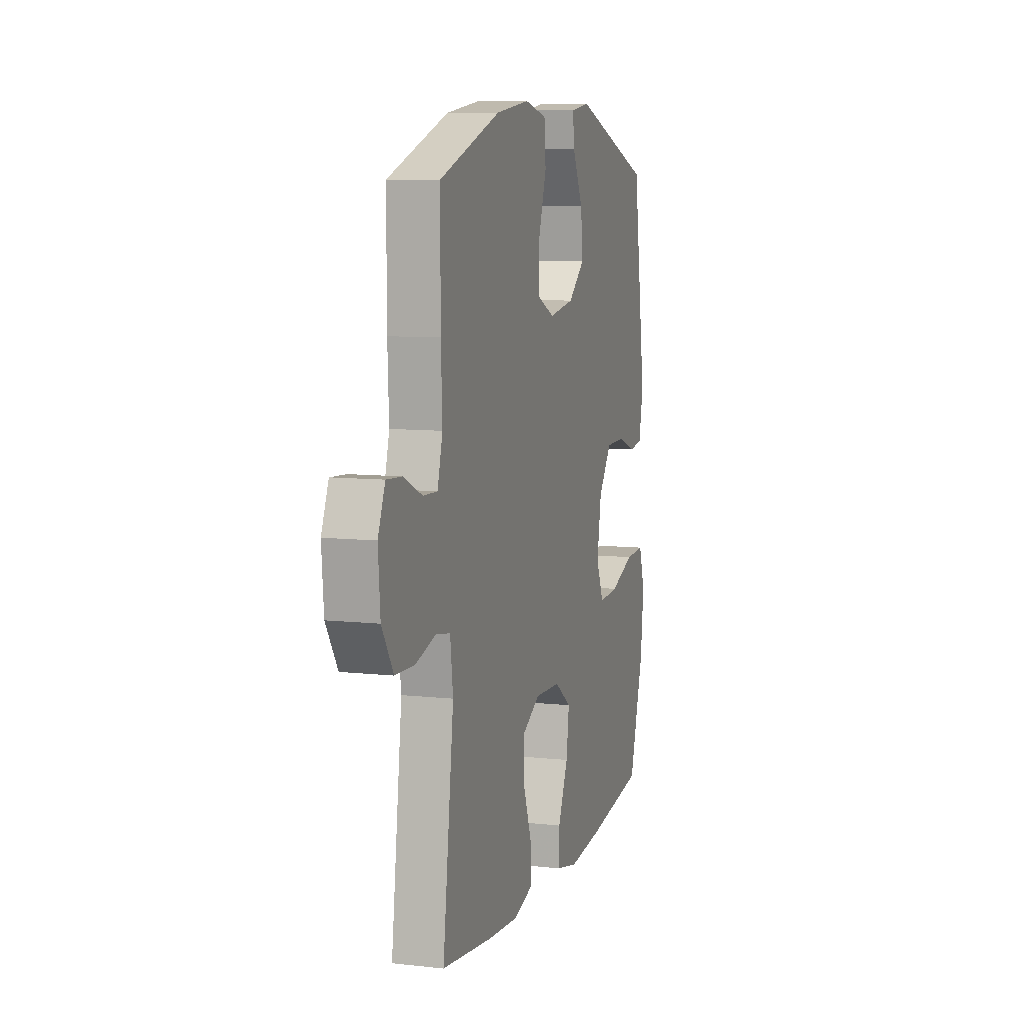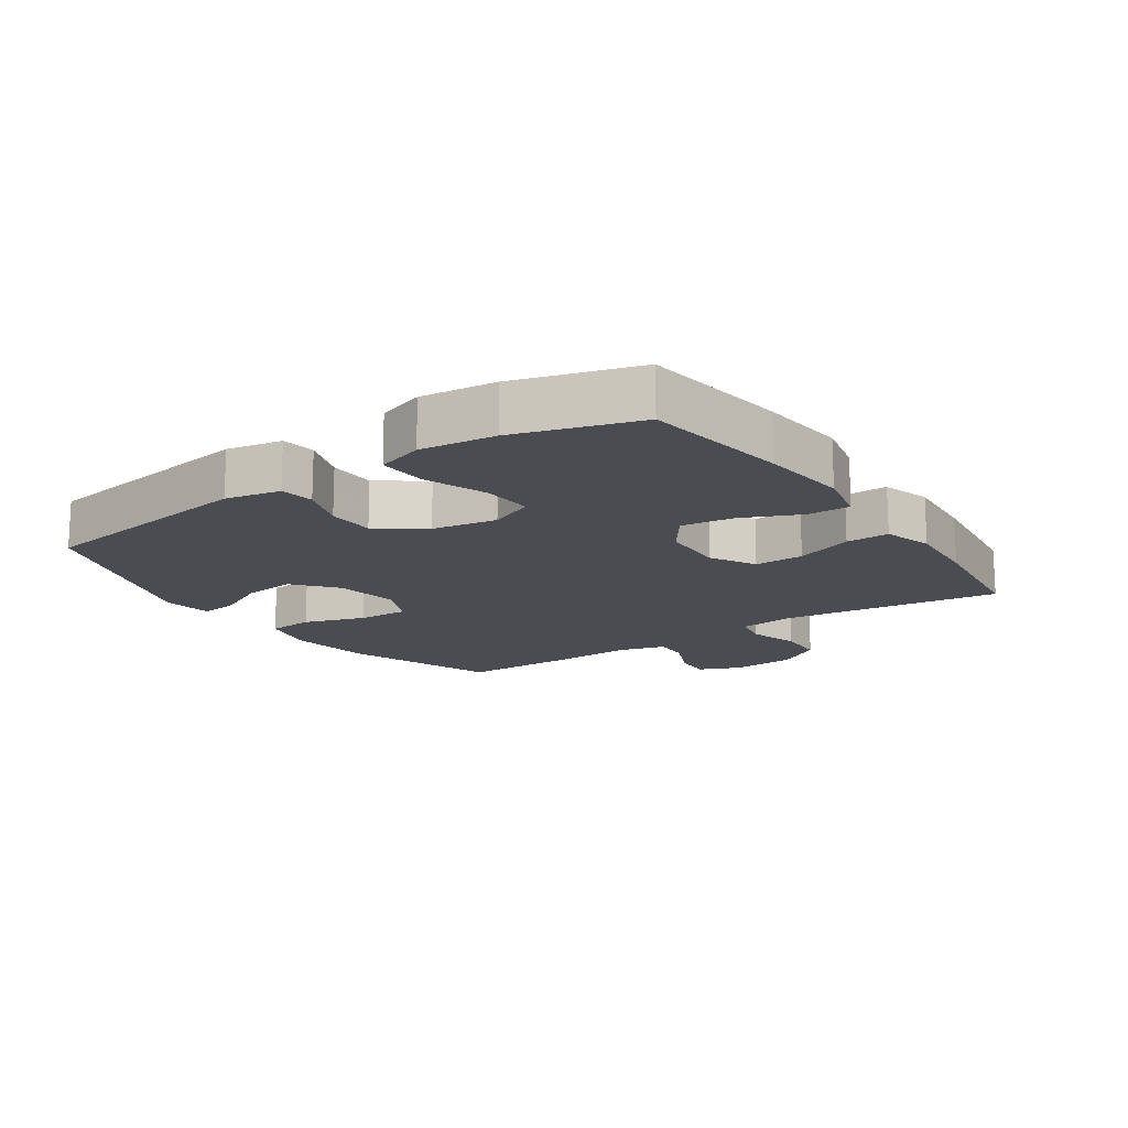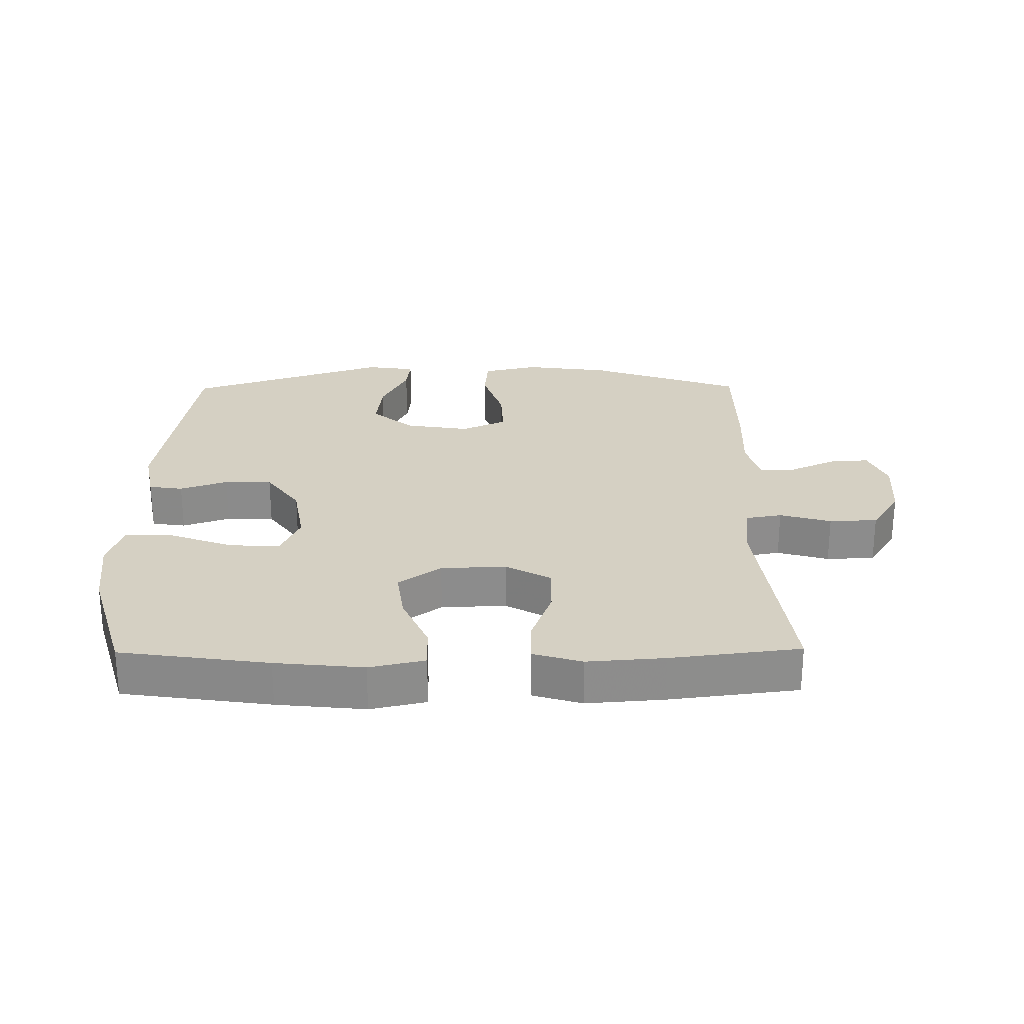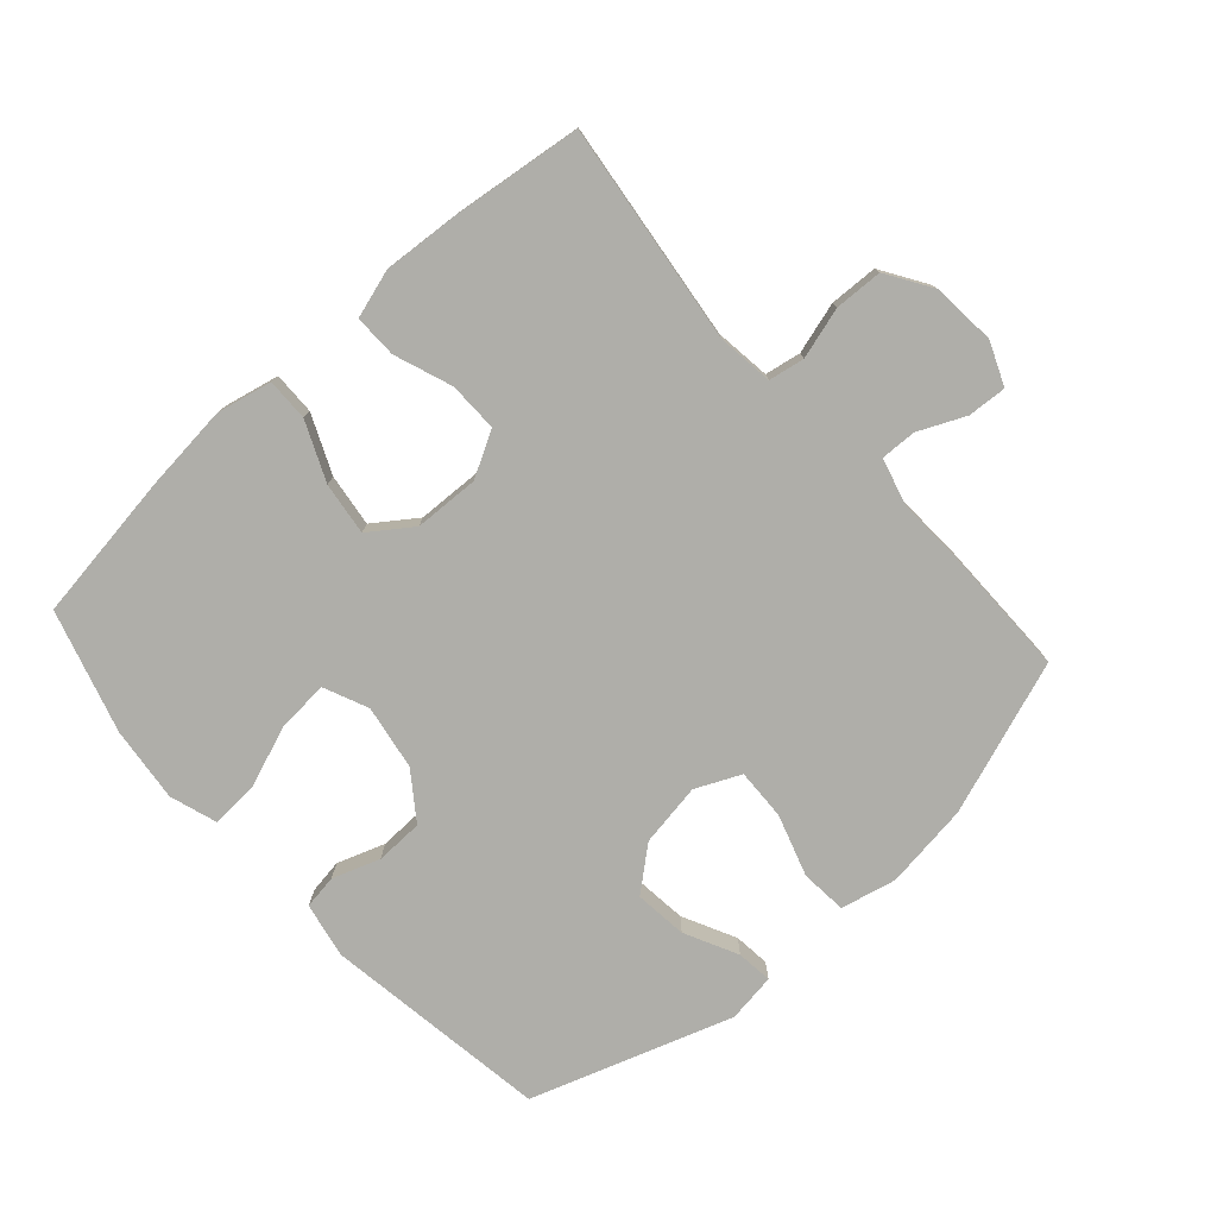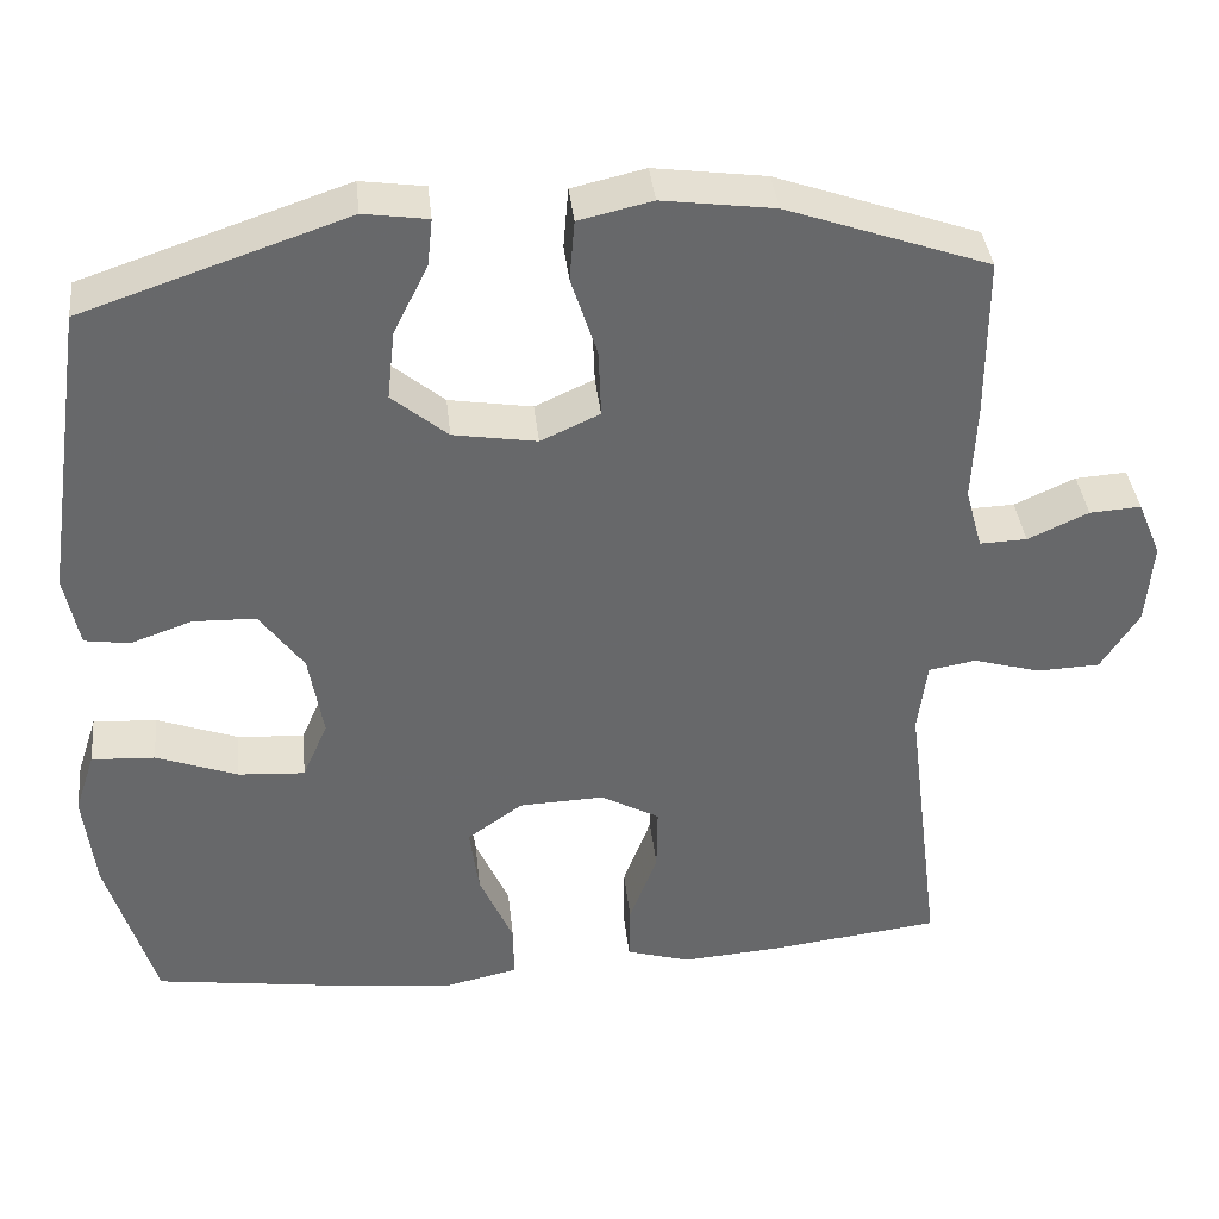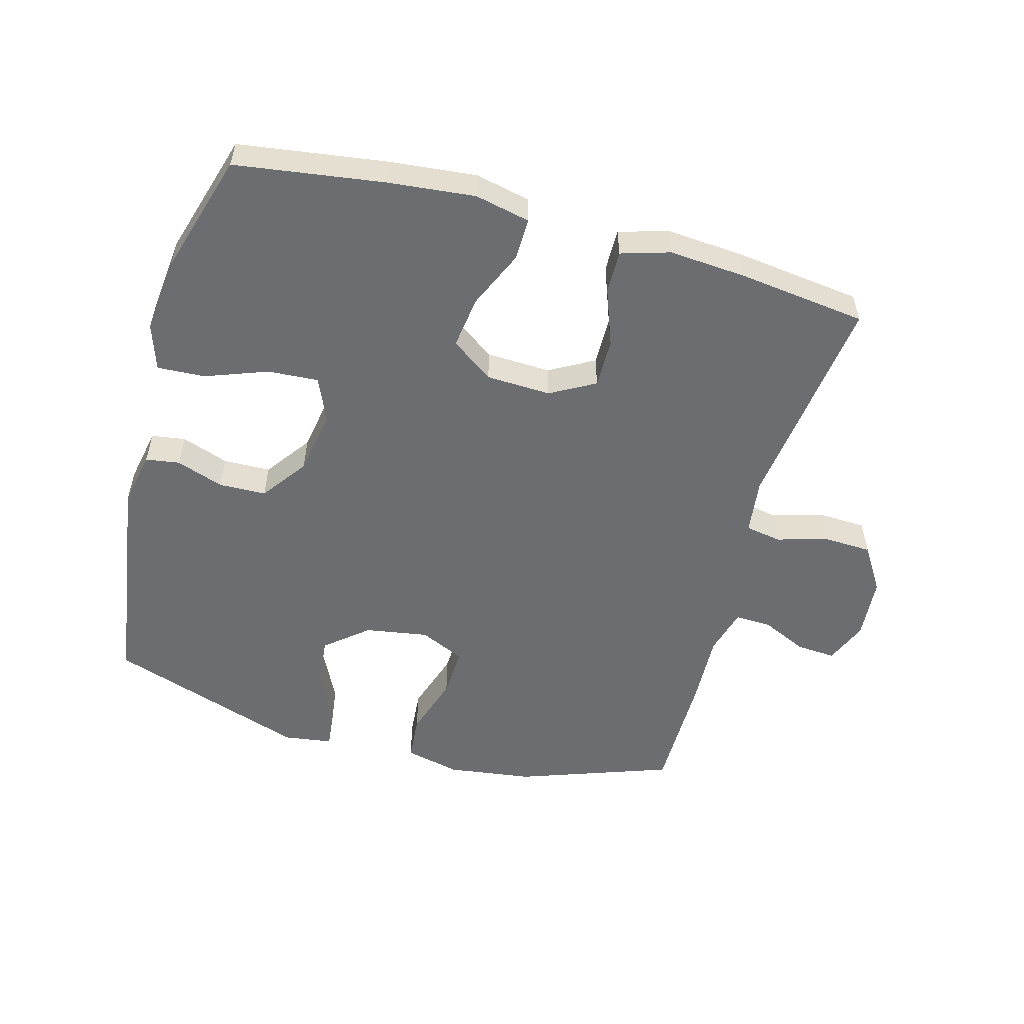
<metadata>
{"format":"obj","ext":"obj","renderer":"f3d","projection":"perspective","resolution":1024,"background":"white","views":[{"elev":8.5,"azim":-73.2,"up":"+Z"},{"elev":-15.4,"azim":124.3,"up":"+Y"},{"elev":26.0,"azim":179.4,"up":"+Y"},{"elev":-77.5,"azim":-138.1,"up":"+Y"},{"elev":38.1,"azim":173.9,"up":"+Z"},{"elev":-54.0,"azim":164.6,"up":"+Y"}]}
</metadata>
<code>
v 0.5 0.07 0.5
v 0.552 0.07 0.148
v 0.535 0.07 0.062
v 0.482 0.07 0.054
v 0.408 0.07 0.08
v 0.334 0.07 0.078
v 0.282 0.07 0.006
v 0.265 0.07 -0.095
v 0.295 0.07 -0.164
v 0.374 0.07 -0.159
v 0.471 0.07 -0.123
v 0.546 0.07 -0.119
v 0.57 0.07 -0.192
v 0.557 0.07 -0.309
v 0.5 0.07 -0.5
v 0.27 0.07 -0.533
v 0.133 0.07 -0.547
v 0.047 0.07 -0.528
v 0.048 0.07 -0.462
v 0.088 0.07 -0.371
v 0.099 0.07 -0.289
v 0.033 0.07 -0.242
v -0.068 0.07 -0.238
v -0.138 0.07 -0.277
v -0.137 0.07 -0.354
v -0.104 0.07 -0.444
v -0.103 0.07 -0.511
v -0.179 0.07 -0.534
v -0.299 0.07 -0.525
v -0.5 0.07 -0.5
v -0.457 0.07 -0.156
v -0.468 0.07 -0.069
v -0.524 0.07 -0.059
v -0.604 0.07 -0.082
v -0.679 0.07 -0.079
v -0.724 0.07 -0.008
v -0.732 0.07 0.091
v -0.704 0.07 0.158
v -0.643 0.07 0.154
v -0.571 0.07 0.121
v -0.515 0.07 0.119
v -0.495 0.07 0.192
v -0.5 0.07 0.308
v -0.5 0.07 0.5
v -0.26 0.07 0.585
v -0.127 0.07 0.603
v -0.04 0.07 0.583
v -0.034 0.07 0.511
v -0.065 0.07 0.415
v -0.068 0.07 0.335
v 0.002 0.07 0.303
v 0.101 0.07 0.319
v 0.167 0.07 0.374
v 0.158 0.07 0.456
v 0.117 0.07 0.539
v 0.111 0.07 0.595
v 0.187 0.07 0.606
v 0.5 0 0.5
v 0.552 0 0.148
v 0.535 0 0.062
v 0.482 0 0.054
v 0.408 0 0.08
v 0.334 0 0.078
v 0.282 0 0.006
v 0.265 0 -0.095
v 0.295 0 -0.164
v 0.374 0 -0.159
v 0.471 0 -0.123
v 0.546 0 -0.119
v 0.57 0 -0.192
v 0.557 0 -0.309
v 0.5 0 -0.5
v 0.27 0 -0.533
v 0.133 0 -0.547
v 0.047 0 -0.528
v 0.048 0 -0.462
v 0.088 0 -0.371
v 0.099 0 -0.289
v 0.033 0 -0.242
v -0.068 0 -0.238
v -0.138 0 -0.277
v -0.137 0 -0.354
v -0.104 0 -0.444
v -0.103 0 -0.511
v -0.179 0 -0.534
v -0.299 0 -0.525
v -0.5 0 -0.5
v -0.457 0 -0.156
v -0.468 0 -0.069
v -0.524 0 -0.059
v -0.604 0 -0.082
v -0.679 0 -0.079
v -0.724 0 -0.008
v -0.732 0 0.091
v -0.704 0 0.158
v -0.643 0 0.154
v -0.571 0 0.121
v -0.515 0 0.119
v -0.495 0 0.192
v -0.5 0 0.308
v -0.5 0 0.5
v -0.26 0 0.585
v -0.127 0 0.603
v -0.04 0 0.583
v -0.034 0 0.511
v -0.065 0 0.415
v -0.068 0 0.335
v 0.002 0 0.303
v 0.101 0 0.319
v 0.167 0 0.374
v 0.158 0 0.456
v 0.117 0 0.539
v 0.111 0 0.595
v 0.187 0 0.606
f 3 4 5
f 2 3 5
f 1 2 5
f 57 1 5
f 56 57 5
f 55 56 5
f 54 55 5
f 53 54 5 6
f 52 53 6 7
f 51 52 7 8
f 50 51 8 9
f 47 48 49
f 46 47 49
f 45 46 49
f 44 45 49
f 43 44 49
f 42 43 49
f 41 42 49 50
f 38 39 40
f 37 38 40
f 36 37 40
f 35 36 40
f 34 35 40
f 33 34 40
f 32 33 40 41
f 29 30 31
f 28 29 31
f 27 28 31
f 26 27 31
f 25 26 31
f 24 25 31 32
f 32 41 50
f 24 32 50
f 23 24 50
f 18 19 20
f 17 18 20
f 16 17 20
f 15 16 20
f 14 15 20
f 13 14 20
f 12 13 20
f 11 12 20
f 10 11 20
f 9 10 20 21
f 22 23 50 9
f 9 21 22
f 62 61 60
f 62 60 59
f 62 59 58
f 62 58 114
f 62 114 113
f 62 113 112
f 62 112 111
f 63 62 111 110
f 64 63 110 109
f 65 64 109 108
f 66 65 108 107
f 106 105 104
f 106 104 103
f 106 103 102
f 106 102 101
f 106 101 100
f 106 100 99
f 107 106 99 98
f 97 96 95
f 97 95 94
f 97 94 93
f 97 93 92
f 97 92 91
f 97 91 90
f 98 97 90 89
f 88 87 86
f 88 86 85
f 88 85 84
f 88 84 83
f 88 83 82
f 89 88 82 81
f 107 98 89
f 107 89 81
f 107 81 80
f 77 76 75
f 77 75 74
f 77 74 73
f 77 73 72
f 77 72 71
f 77 71 70
f 77 70 69
f 77 69 68
f 77 68 67
f 78 77 67 66
f 66 107 80 79
f 79 78 66
f 1 58 59 2
f 2 59 60 3
f 3 60 61 4
f 4 61 62 5
f 5 62 63 6
f 6 63 64 7
f 7 64 65 8
f 8 65 66 9
f 9 66 67 10
f 10 67 68 11
f 11 68 69 12
f 12 69 70 13
f 13 70 71 14
f 14 71 72 15
f 15 72 73 16
f 16 73 74 17
f 17 74 75 18
f 18 75 76 19
f 19 76 77 20
f 20 77 78 21
f 21 78 79 22
f 22 79 80 23
f 23 80 81 24
f 24 81 82 25
f 25 82 83 26
f 26 83 84 27
f 27 84 85 28
f 28 85 86 29
f 29 86 87 30
f 30 87 88 31
f 31 88 89 32
f 32 89 90 33
f 33 90 91 34
f 34 91 92 35
f 35 92 93 36
f 36 93 94 37
f 37 94 95 38
f 38 95 96 39
f 39 96 97 40
f 40 97 98 41
f 41 98 99 42
f 42 99 100 43
f 43 100 101 44
f 44 101 102 45
f 45 102 103 46
f 46 103 104 47
f 47 104 105 48
f 48 105 106 49
f 49 106 107 50
f 50 107 108 51
f 51 108 109 52
f 52 109 110 53
f 53 110 111 54
f 54 111 112 55
f 55 112 113 56
f 56 113 114 57
f 57 114 58 1

</code>
